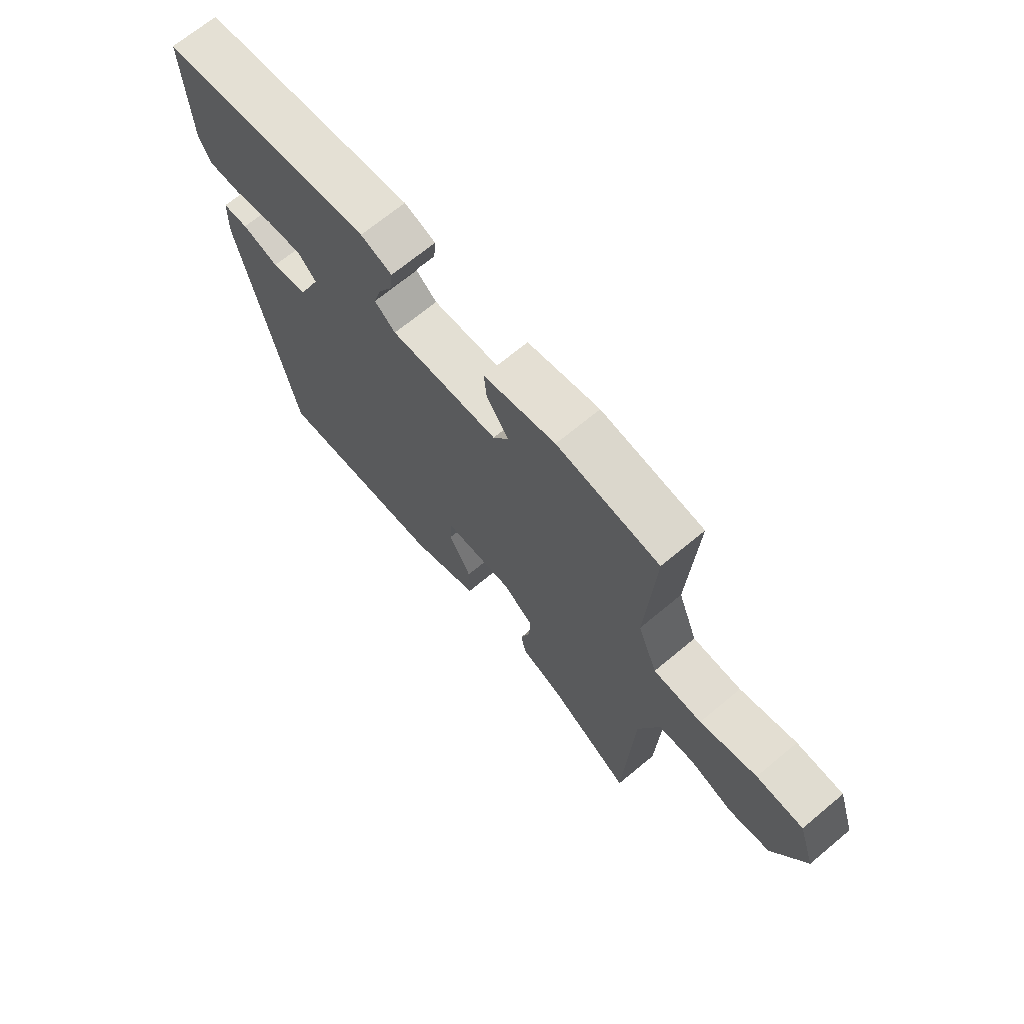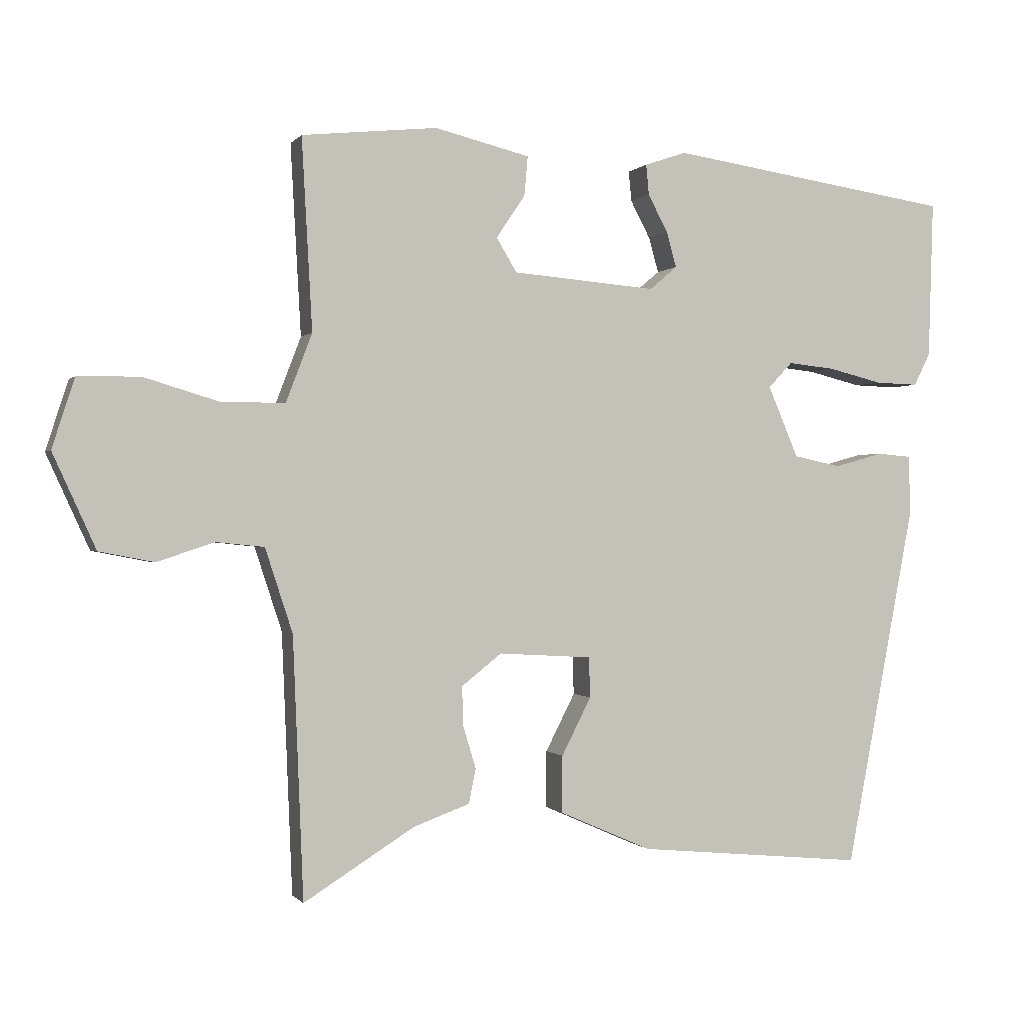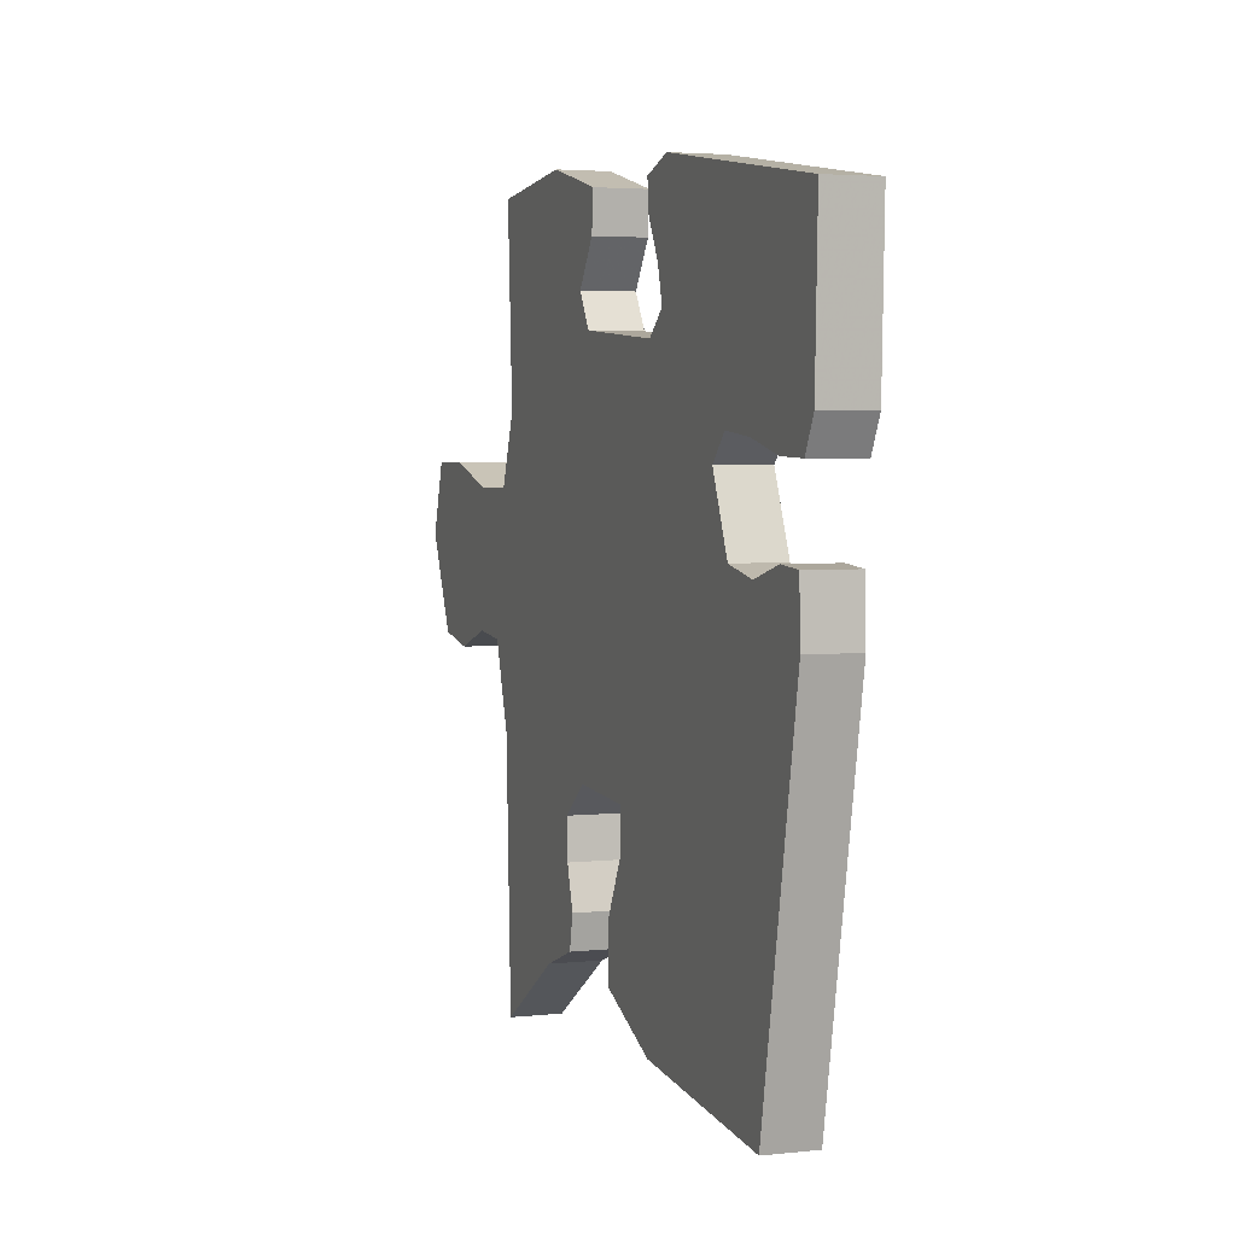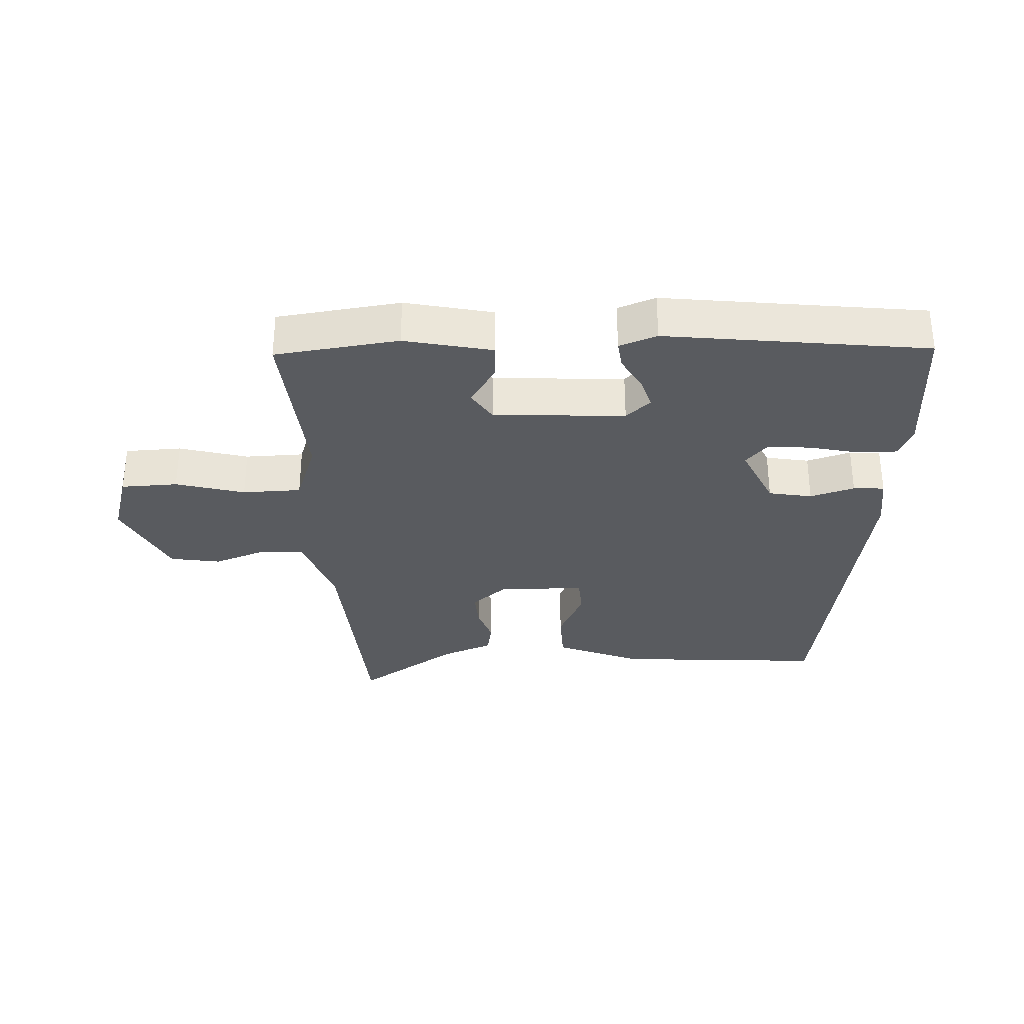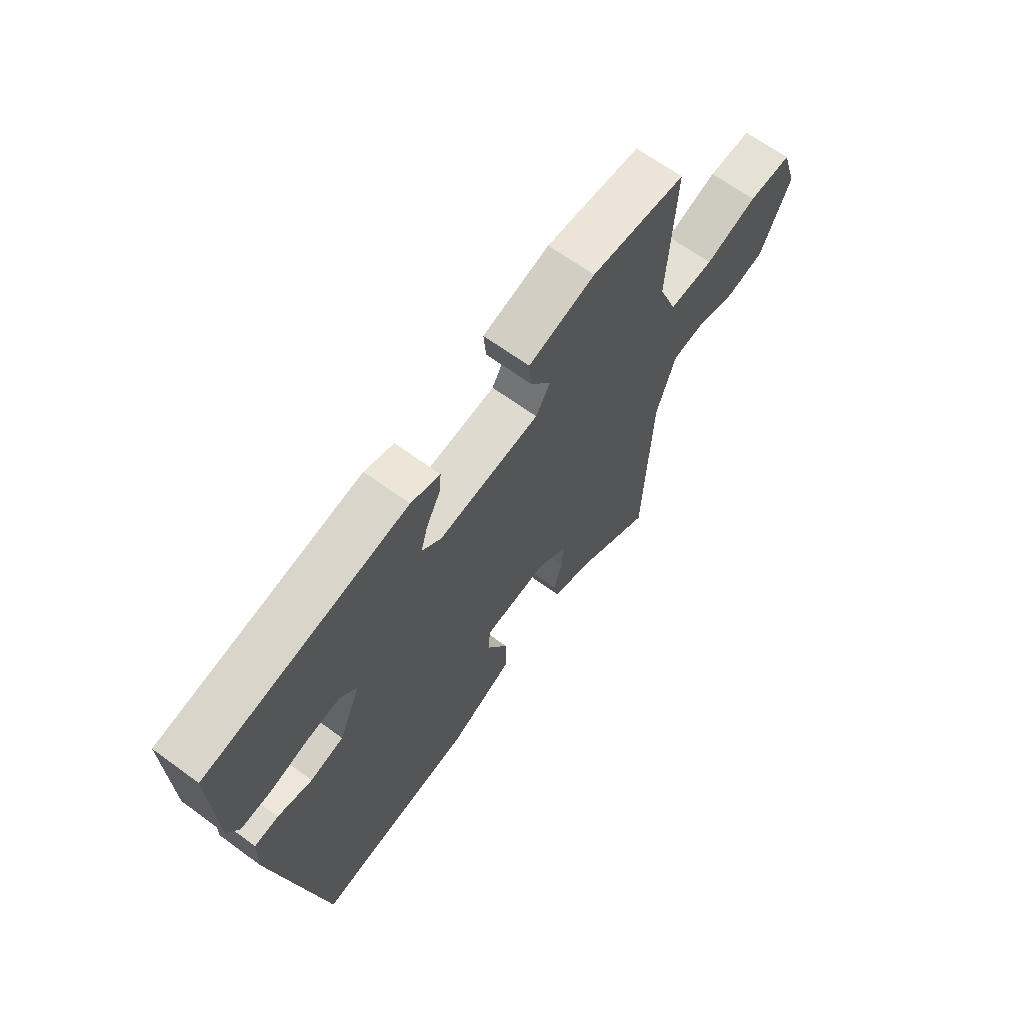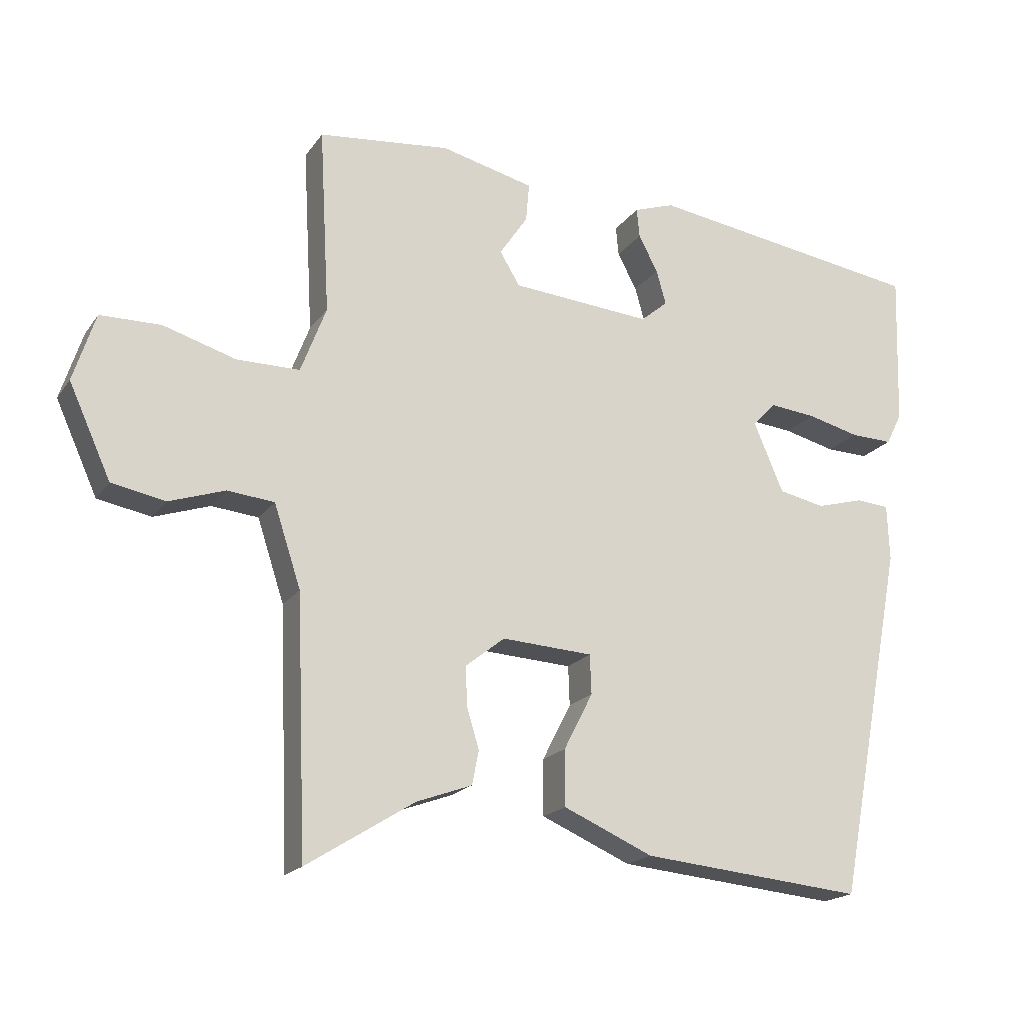
<metadata>
{"format":"obj","ext":"obj","renderer":"f3d","projection":"perspective","resolution":1024,"background":"white","views":[{"elev":69.2,"azim":-129.8,"up":"+Z"},{"elev":-0.3,"azim":-18.1,"up":"+Z"},{"elev":3.6,"azim":70.1,"up":"+Z"},{"elev":-32.0,"azim":4.2,"up":"+Y"},{"elev":65.8,"azim":126.3,"up":"+Z"},{"elev":-18.8,"azim":-24.4,"up":"+Z"}]}
</metadata>
<code>
v 0.493 0.07 0.446
v 0.486 0.07 0.223
v 0.463 0.07 0.177
v 0.402 0.07 0.179
v 0.326 0.07 0.198
v 0.259 0.07 0.205
v 0.225 0.07 0.169
v 0.268 0.07 0.068
v 0.335 0.07 0.054
v 0.404 0.07 0.073
v 0.452 0.07 0.069
v 0.455 0.07 -0.013
v 0.356 0.07 -0.53
v 0.033 0.07 -0.499
v -0.097 0.07 -0.442
v -0.097 0.07 -0.361
v -0.055 0.07 -0.279
v -0.057 0.07 -0.222
v -0.189 0.07 -0.214
v -0.246 0.07 -0.259
v -0.244 0.07 -0.316
v -0.226 0.07 -0.375
v -0.236 0.07 -0.424
v -0.316 0.07 -0.453
v -0.473 0.07 -0.551
v -0.488 0.07 -0.182
v -0.527 0.07 -0.063
v -0.595 0.07 -0.056
v -0.676 0.07 -0.083
v -0.754 0.07 -0.068
v -0.815 0.07 0.066
v -0.783 0.07 0.165
v -0.695 0.07 0.166
v -0.589 0.07 0.134
v -0.498 0.07 0.134
v -0.461 0.07 0.231
v -0.476 0.07 0.502
v -0.284 0.07 0.522
v -0.149 0.07 0.489
v -0.154 0.07 0.433
v -0.195 0.07 0.372
v -0.166 0.07 0.324
v 0.038 0.07 0.307
v 0.077 0.07 0.34
v 0.063 0.07 0.39
v 0.035 0.07 0.443
v 0.031 0.07 0.486
v 0.09 0.07 0.506
v 0.493 0 0.446
v 0.486 0 0.223
v 0.463 0 0.177
v 0.402 0 0.179
v 0.326 0 0.198
v 0.259 0 0.205
v 0.225 0 0.169
v 0.268 0 0.068
v 0.335 0 0.054
v 0.404 0 0.073
v 0.452 0 0.069
v 0.455 0 -0.013
v 0.356 0 -0.53
v 0.033 0 -0.499
v -0.097 0 -0.442
v -0.097 0 -0.361
v -0.055 0 -0.279
v -0.057 0 -0.222
v -0.189 0 -0.214
v -0.246 0 -0.259
v -0.244 0 -0.316
v -0.226 0 -0.375
v -0.236 0 -0.424
v -0.316 0 -0.453
v -0.473 0 -0.551
v -0.488 0 -0.182
v -0.527 0 -0.063
v -0.595 0 -0.056
v -0.676 0 -0.083
v -0.754 0 -0.068
v -0.815 0 0.066
v -0.783 0 0.165
v -0.695 0 0.166
v -0.589 0 0.134
v -0.498 0 0.134
v -0.461 0 0.231
v -0.476 0 0.502
v -0.284 0 0.522
v -0.149 0 0.489
v -0.154 0 0.433
v -0.195 0 0.372
v -0.166 0 0.324
v 0.038 0 0.307
v 0.077 0 0.34
v 0.063 0 0.39
v 0.035 0 0.443
v 0.031 0 0.486
v 0.09 0 0.506
f 3 4 5
f 2 3 5
f 1 2 5
f 48 1 5
f 47 48 5
f 46 47 5
f 45 46 5
f 44 45 5 6
f 43 44 6 7
f 42 43 7 8
f 39 40 41
f 38 39 41
f 37 38 41
f 36 37 41
f 35 36 41 42
f 32 33 34
f 31 32 34
f 30 31 34
f 29 30 34
f 28 29 34
f 27 28 34 35
f 35 42 8
f 27 35 8
f 26 27 8
f 21 22 23 24
f 24 25 26
f 21 24 26
f 20 21 26
f 15 16 17
f 14 15 17
f 13 14 17
f 12 13 17
f 11 12 17
f 10 11 17
f 9 10 17
f 9 17 18
f 8 9 18 19
f 19 20 26
f 8 19 26
f 53 52 51
f 53 51 50
f 53 50 49
f 53 49 96
f 53 96 95
f 53 95 94
f 53 94 93
f 54 53 93 92
f 55 54 92 91
f 56 55 91 90
f 89 88 87
f 89 87 86
f 89 86 85
f 89 85 84
f 90 89 84 83
f 82 81 80
f 82 80 79
f 82 79 78
f 82 78 77
f 82 77 76
f 83 82 76 75
f 56 90 83
f 56 83 75
f 56 75 74
f 72 71 70 69
f 74 73 72
f 74 72 69
f 74 69 68
f 65 64 63
f 65 63 62
f 65 62 61
f 65 61 60
f 65 60 59
f 65 59 58
f 65 58 57
f 66 65 57
f 67 66 57 56
f 74 68 67
f 74 67 56
f 1 49 50 2
f 2 50 51 3
f 3 51 52 4
f 4 52 53 5
f 5 53 54 6
f 6 54 55 7
f 7 55 56 8
f 8 56 57 9
f 9 57 58 10
f 10 58 59 11
f 11 59 60 12
f 12 60 61 13
f 13 61 62 14
f 14 62 63 15
f 15 63 64 16
f 16 64 65 17
f 17 65 66 18
f 18 66 67 19
f 19 67 68 20
f 20 68 69 21
f 21 69 70 22
f 22 70 71 23
f 23 71 72 24
f 24 72 73 25
f 25 73 74 26
f 26 74 75 27
f 27 75 76 28
f 28 76 77 29
f 29 77 78 30
f 30 78 79 31
f 31 79 80 32
f 32 80 81 33
f 33 81 82 34
f 34 82 83 35
f 35 83 84 36
f 36 84 85 37
f 37 85 86 38
f 38 86 87 39
f 39 87 88 40
f 40 88 89 41
f 41 89 90 42
f 42 90 91 43
f 43 91 92 44
f 44 92 93 45
f 45 93 94 46
f 46 94 95 47
f 47 95 96 48
f 48 96 49 1

</code>
